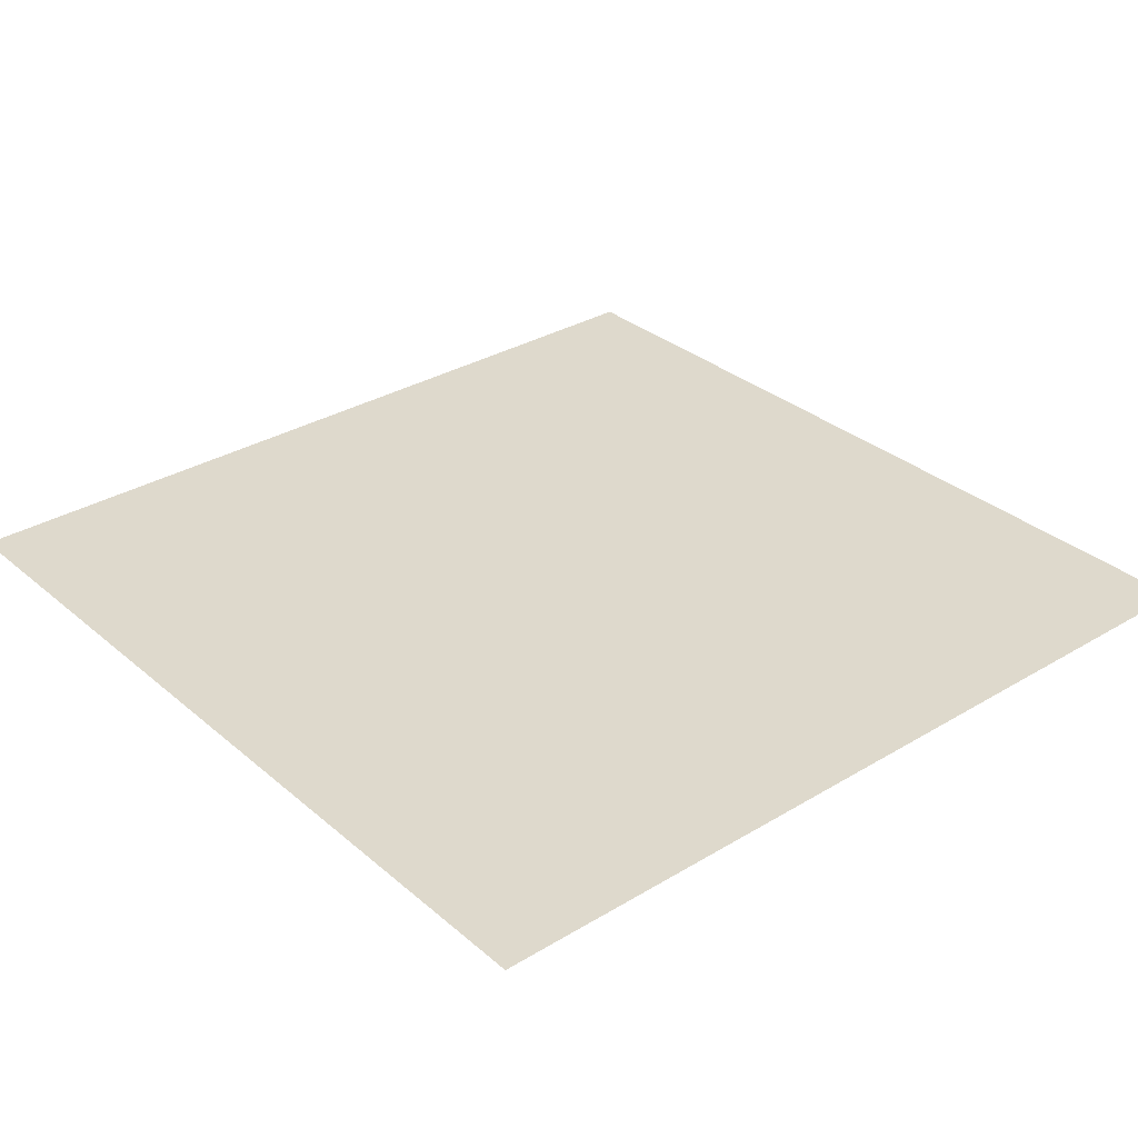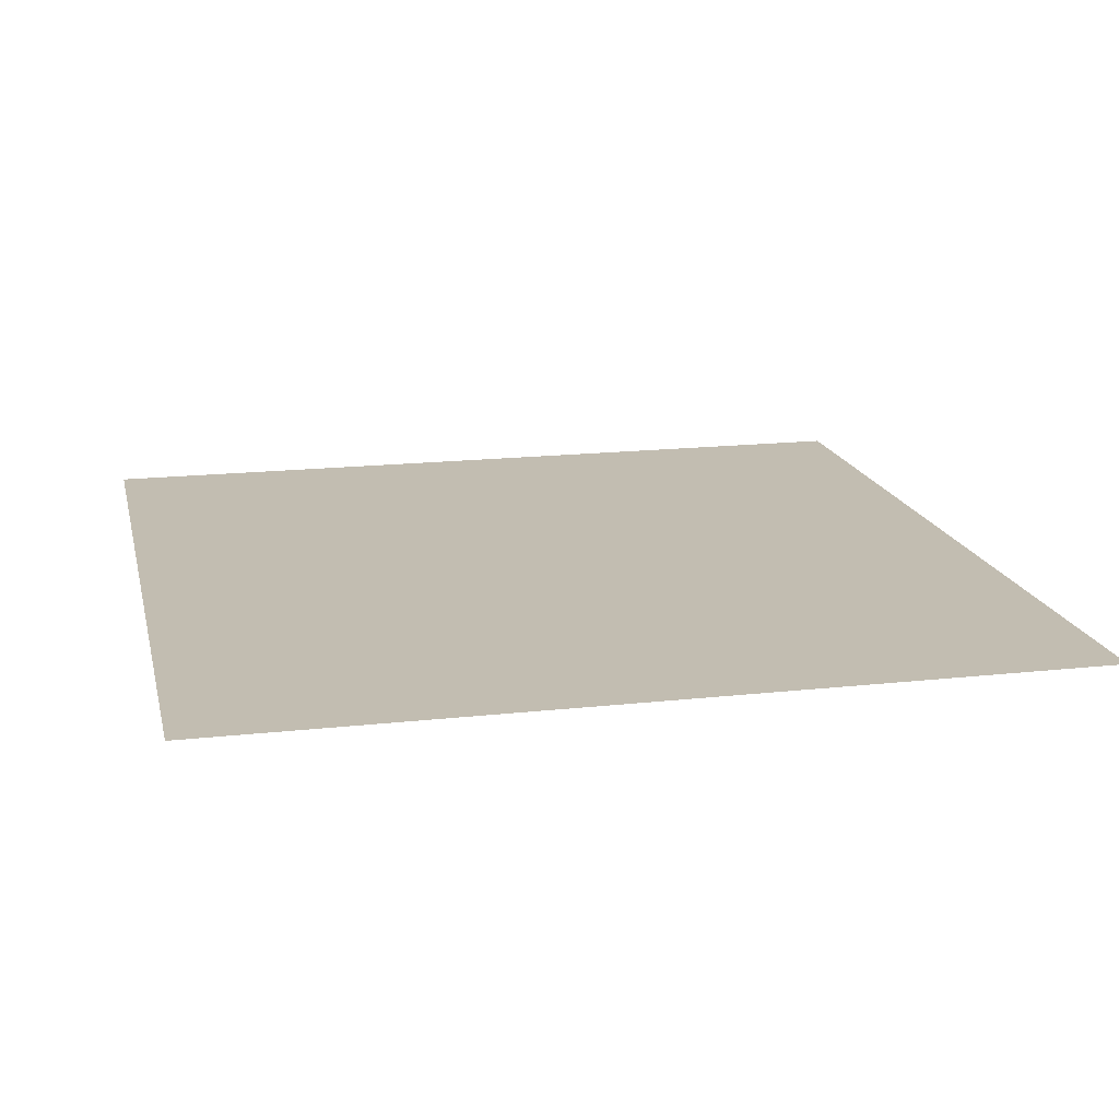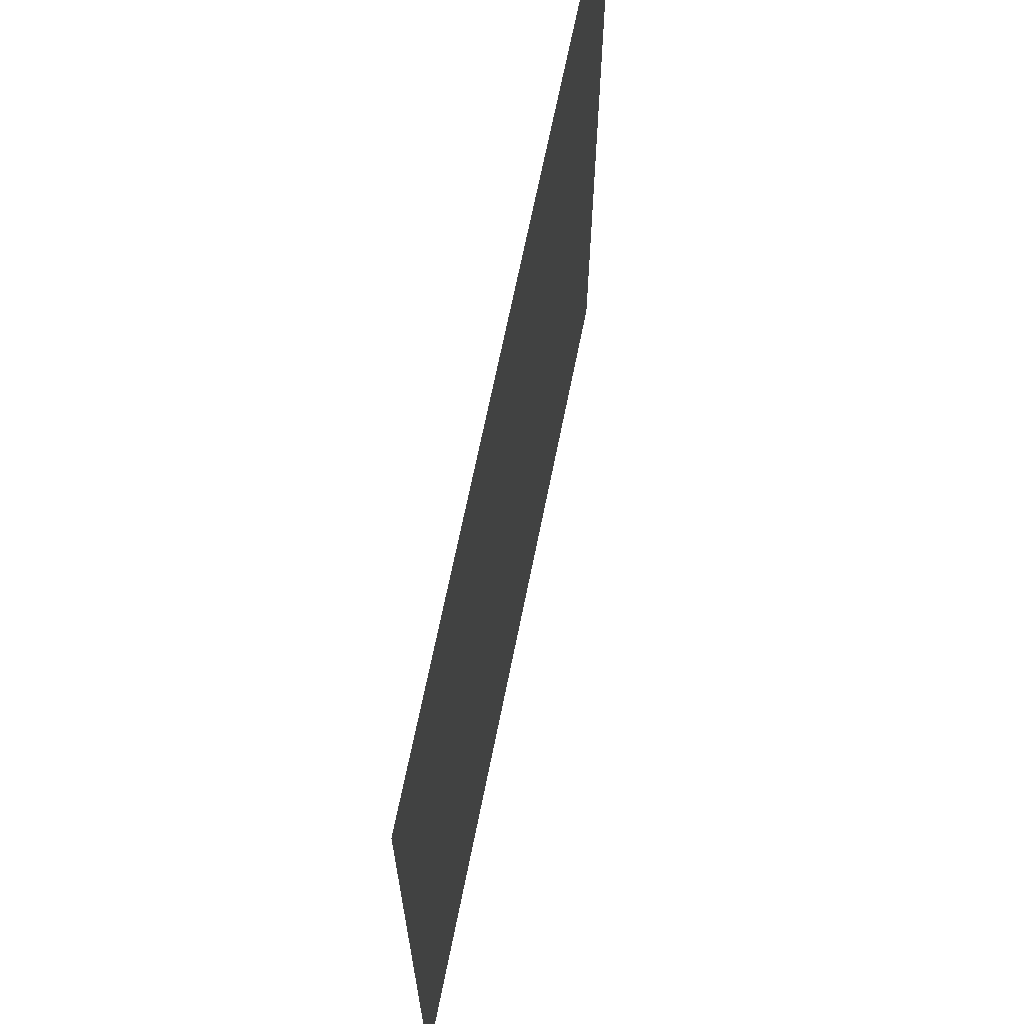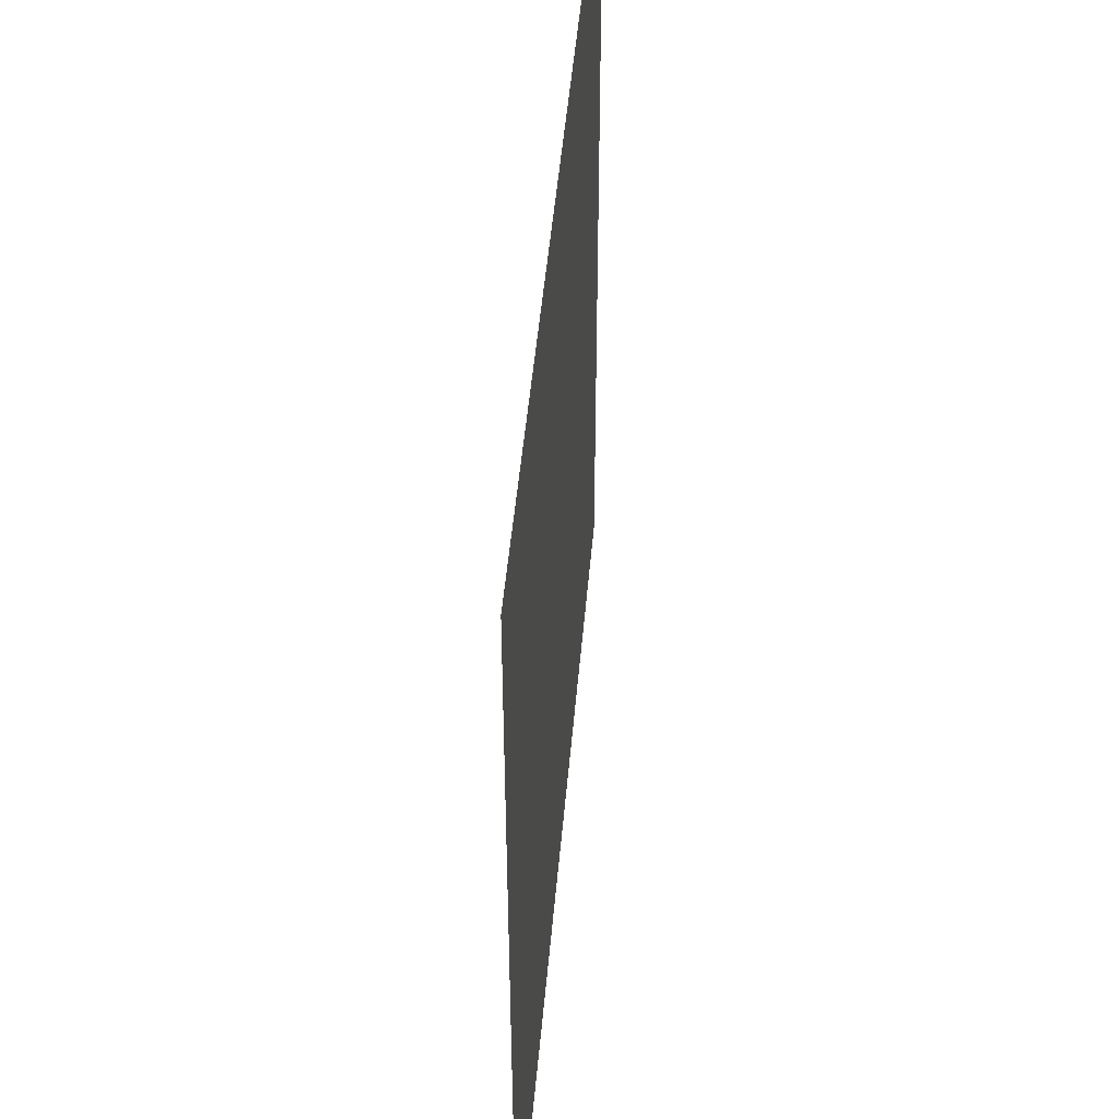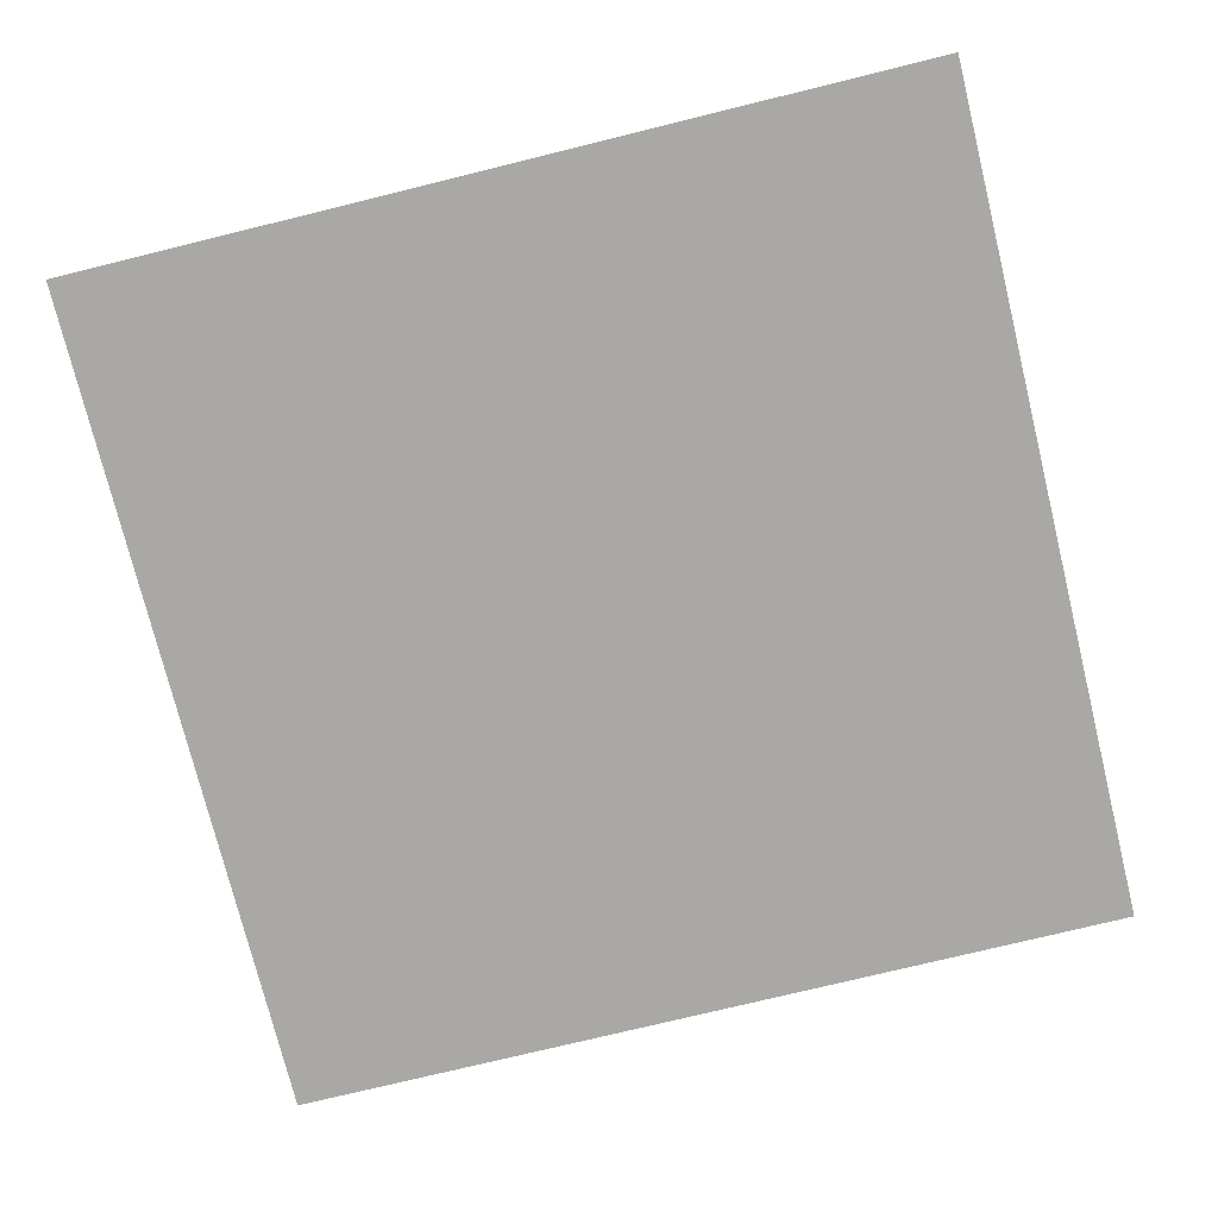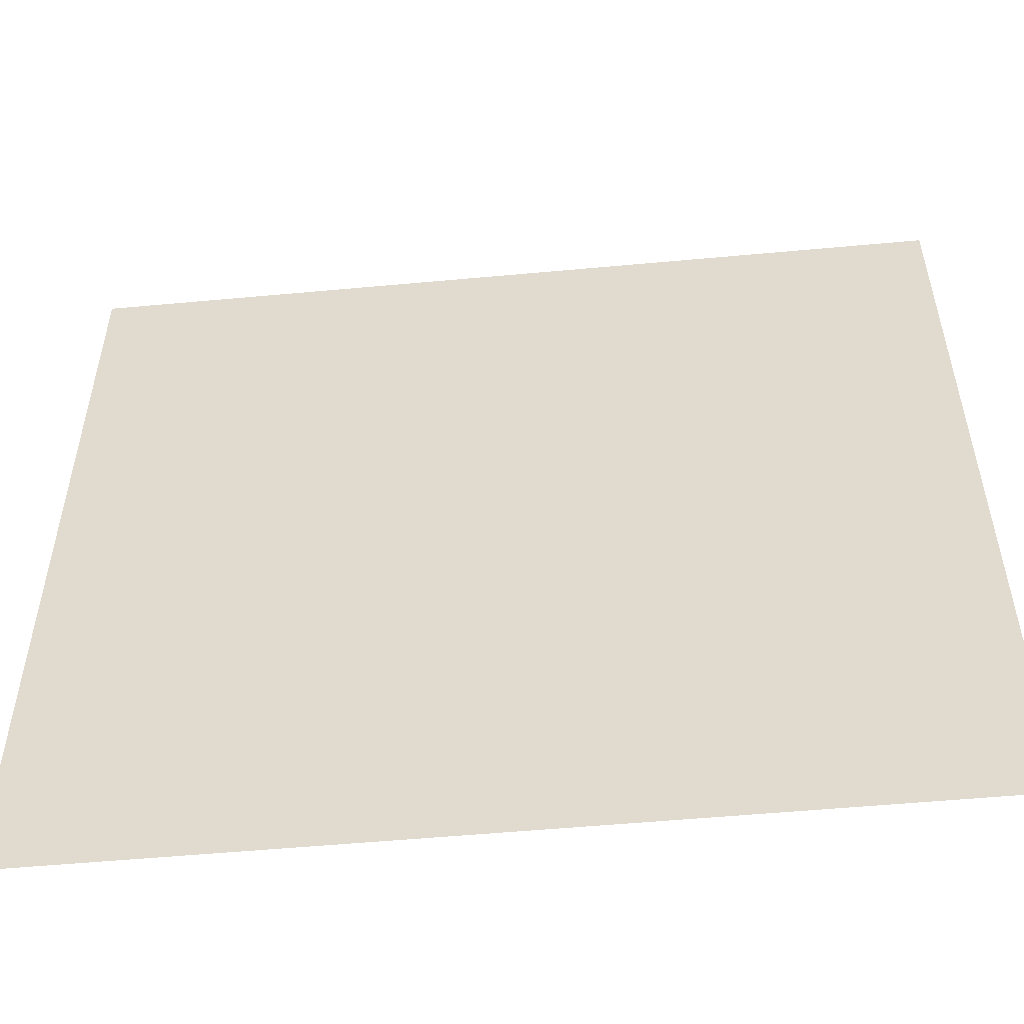
<metadata>
{"format":"obj","ext":"obj","renderer":"f3d","projection":"perspective","resolution":1024,"background":"white","views":[{"elev":32.0,"azim":-40.2,"up":"+Y"},{"elev":16.9,"azim":77.3,"up":"+Y"},{"elev":68.0,"azim":-78.6,"up":"+Z"},{"elev":48.4,"azim":-85.1,"up":"+Z"},{"elev":-75.0,"azim":13.8,"up":"+Y"},{"elev":-54.2,"azim":-174.4,"up":"+Z"}]}
</metadata>
<code>
o Plane.003_Plane.002
v -308.6 1.046 328.4
v 305.1 1.046 328.4
v -308.6 1.046 -285.3
v 305.1 1.046 -285.3
f 1 2 4 3

</code>
